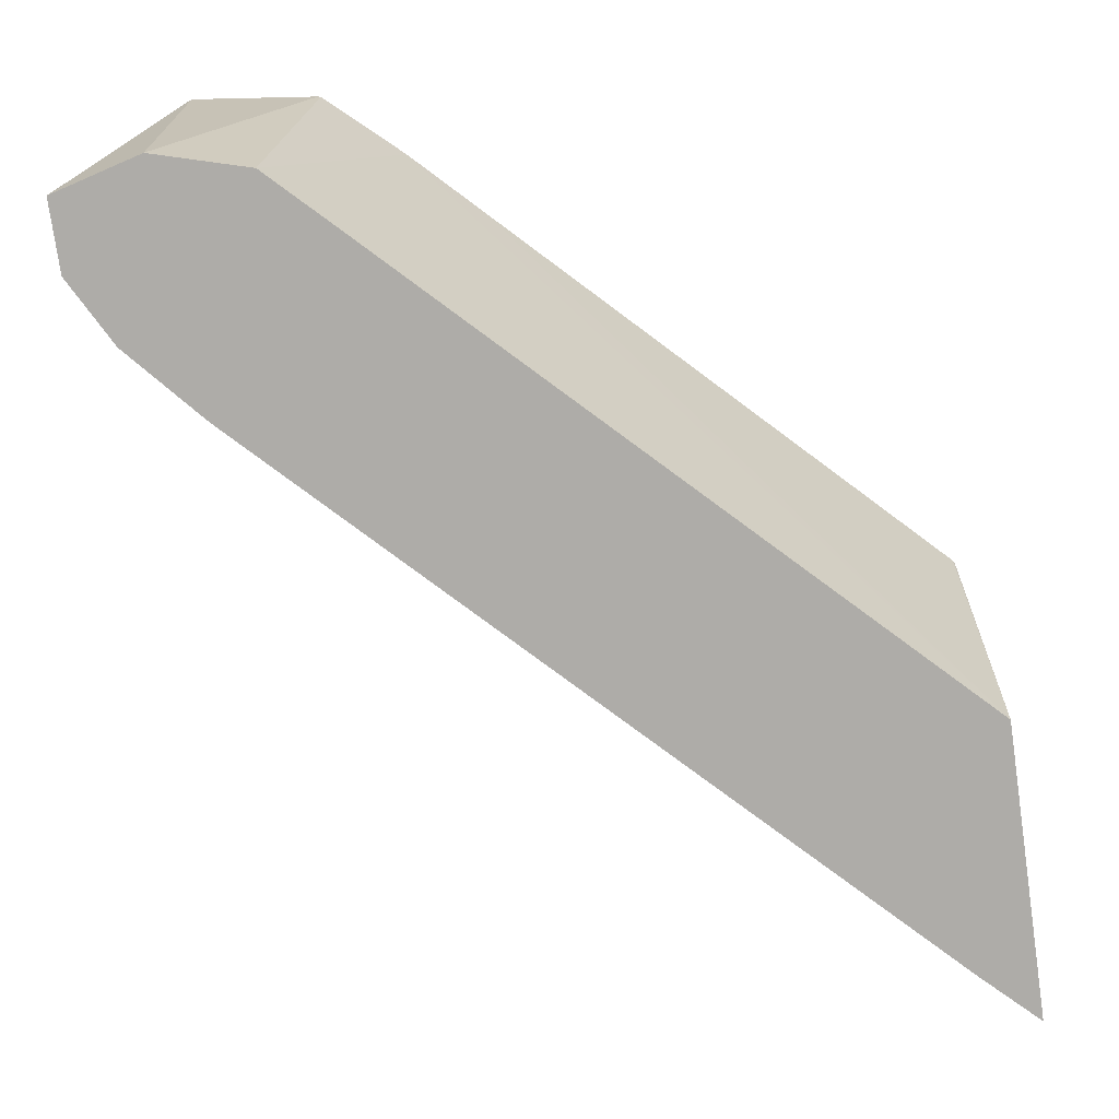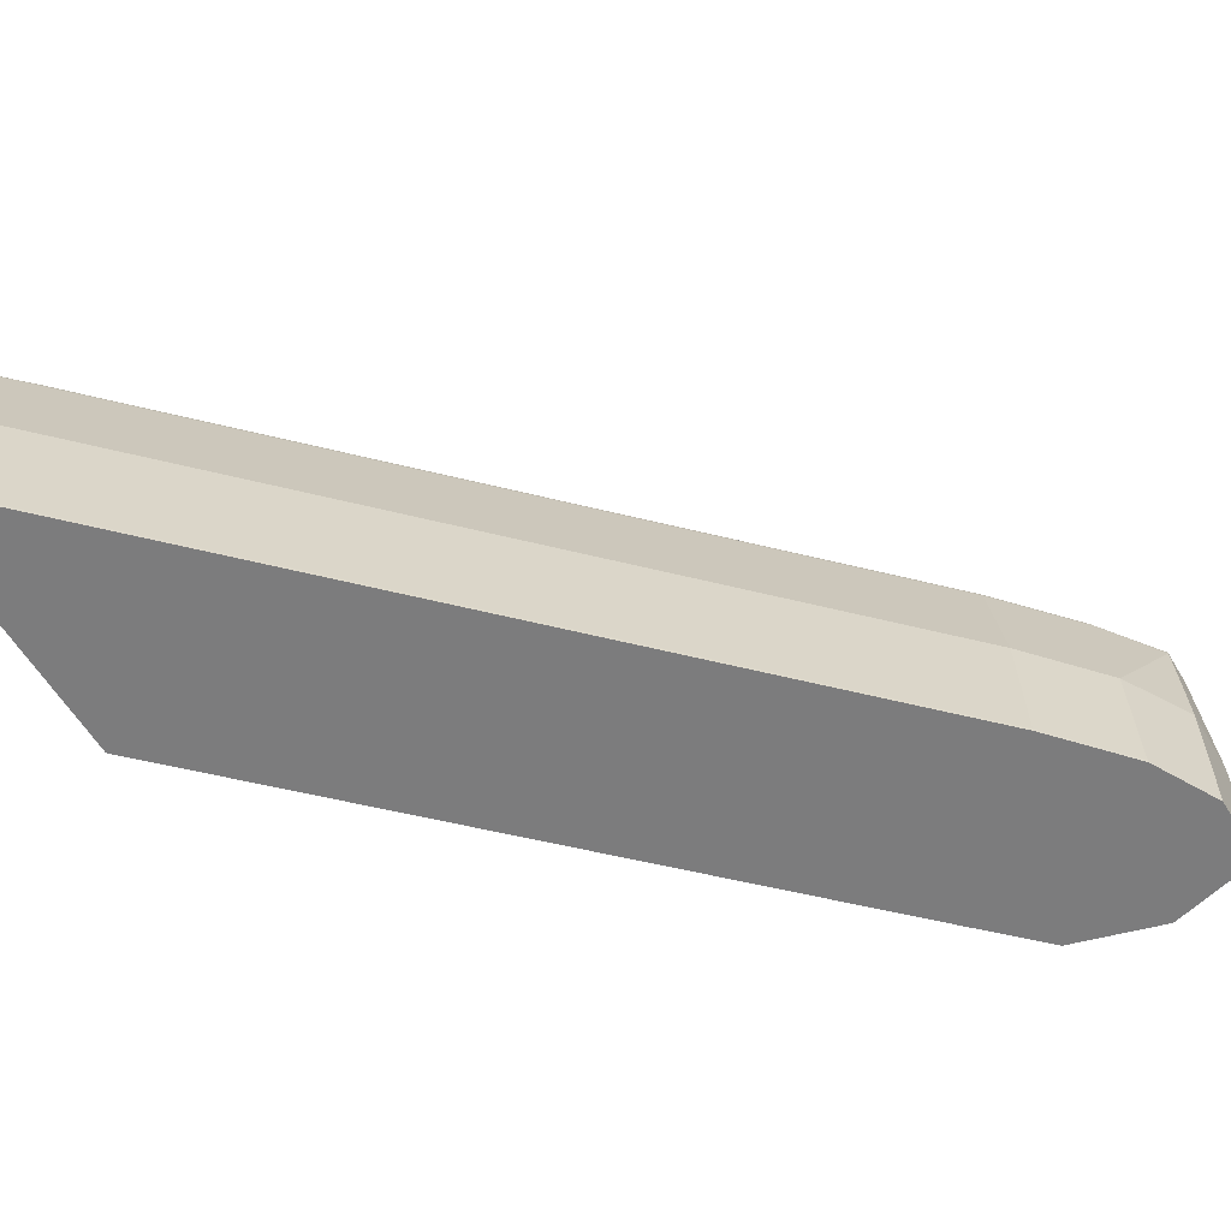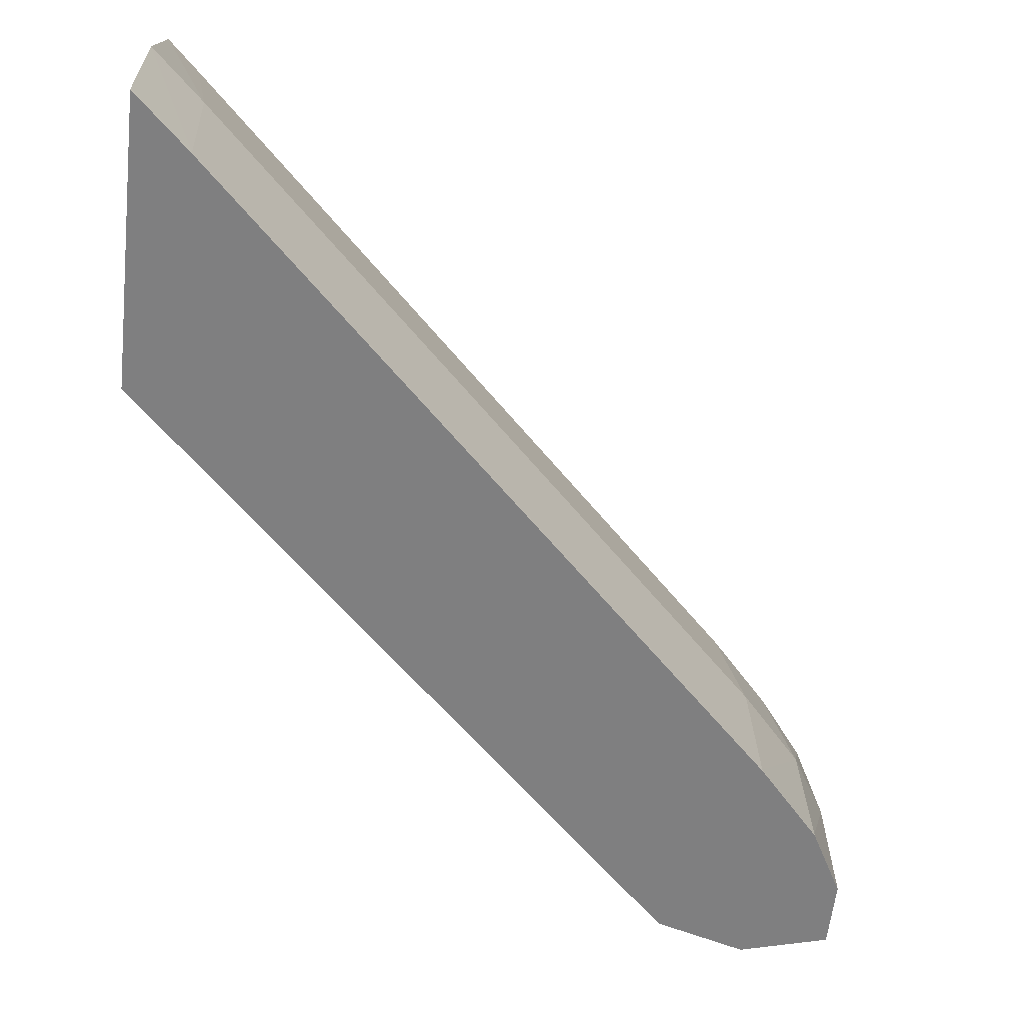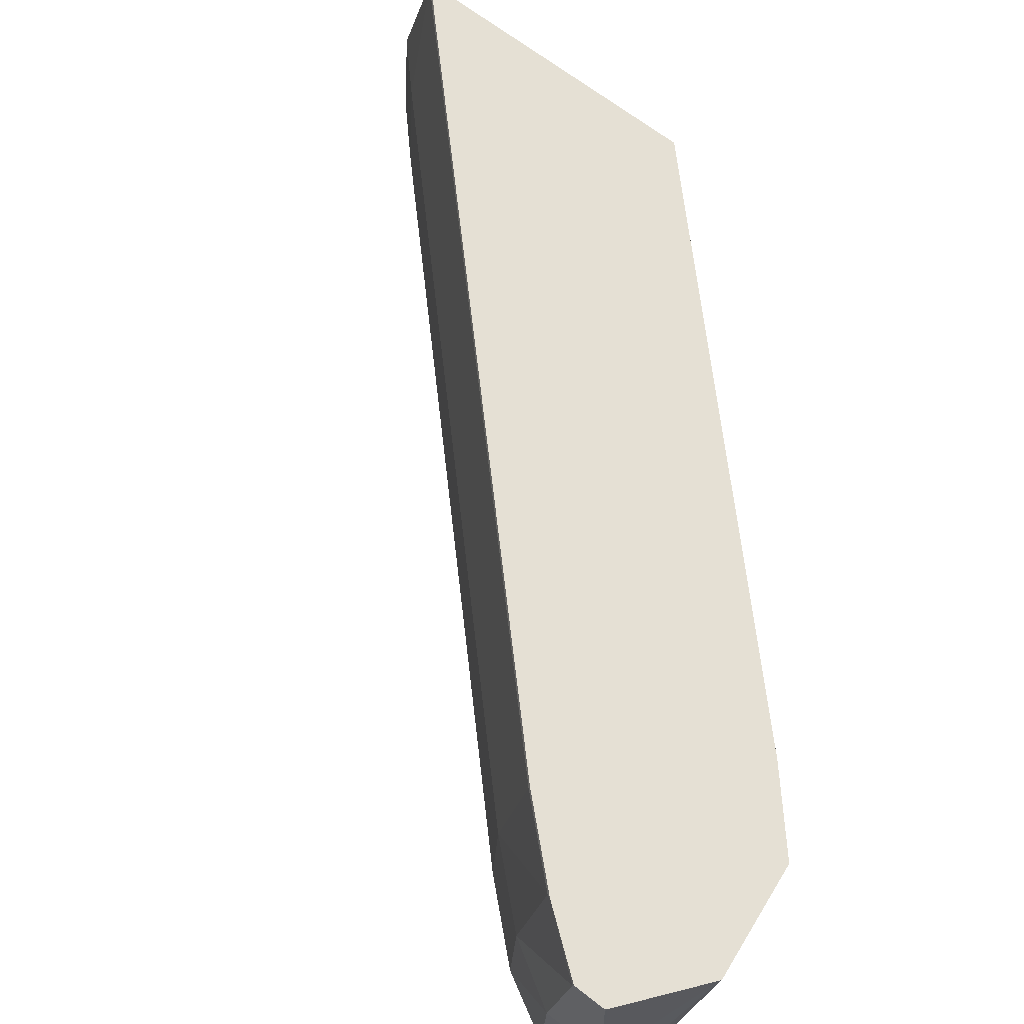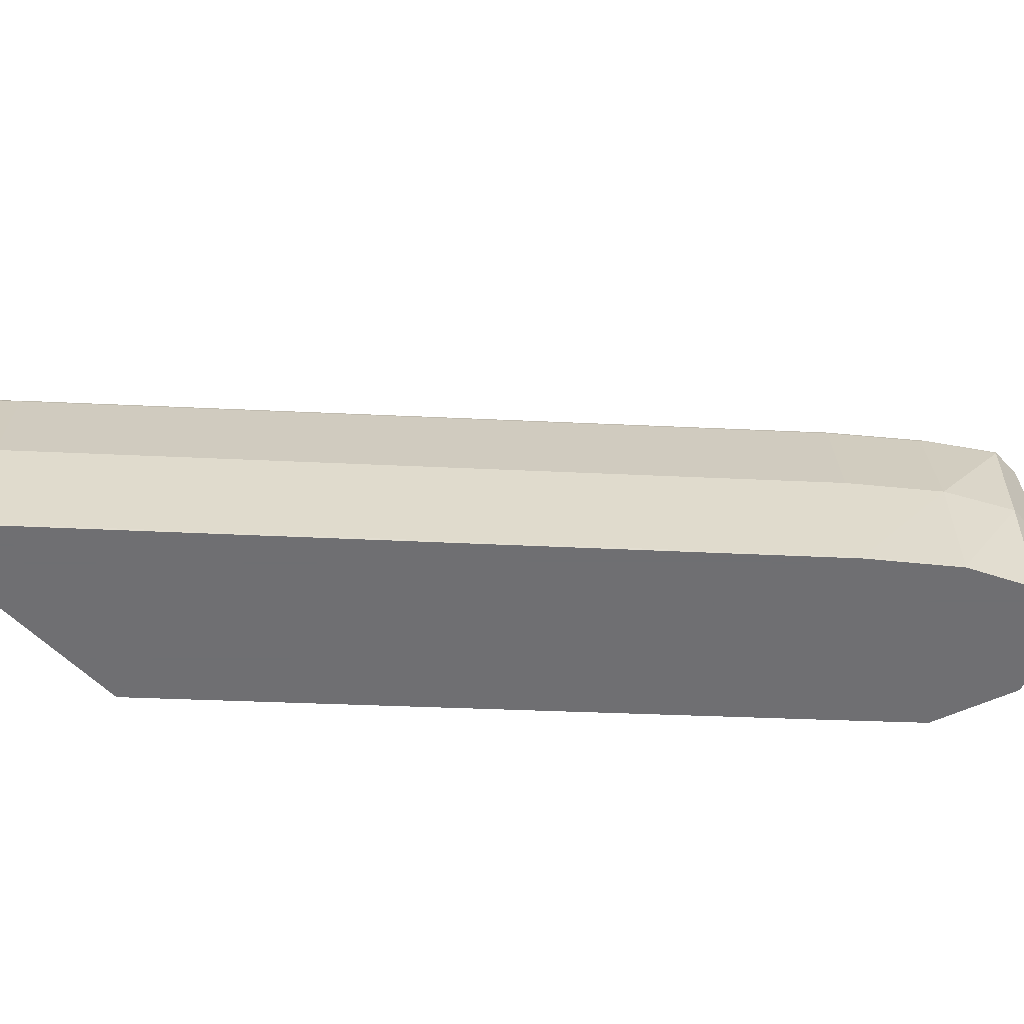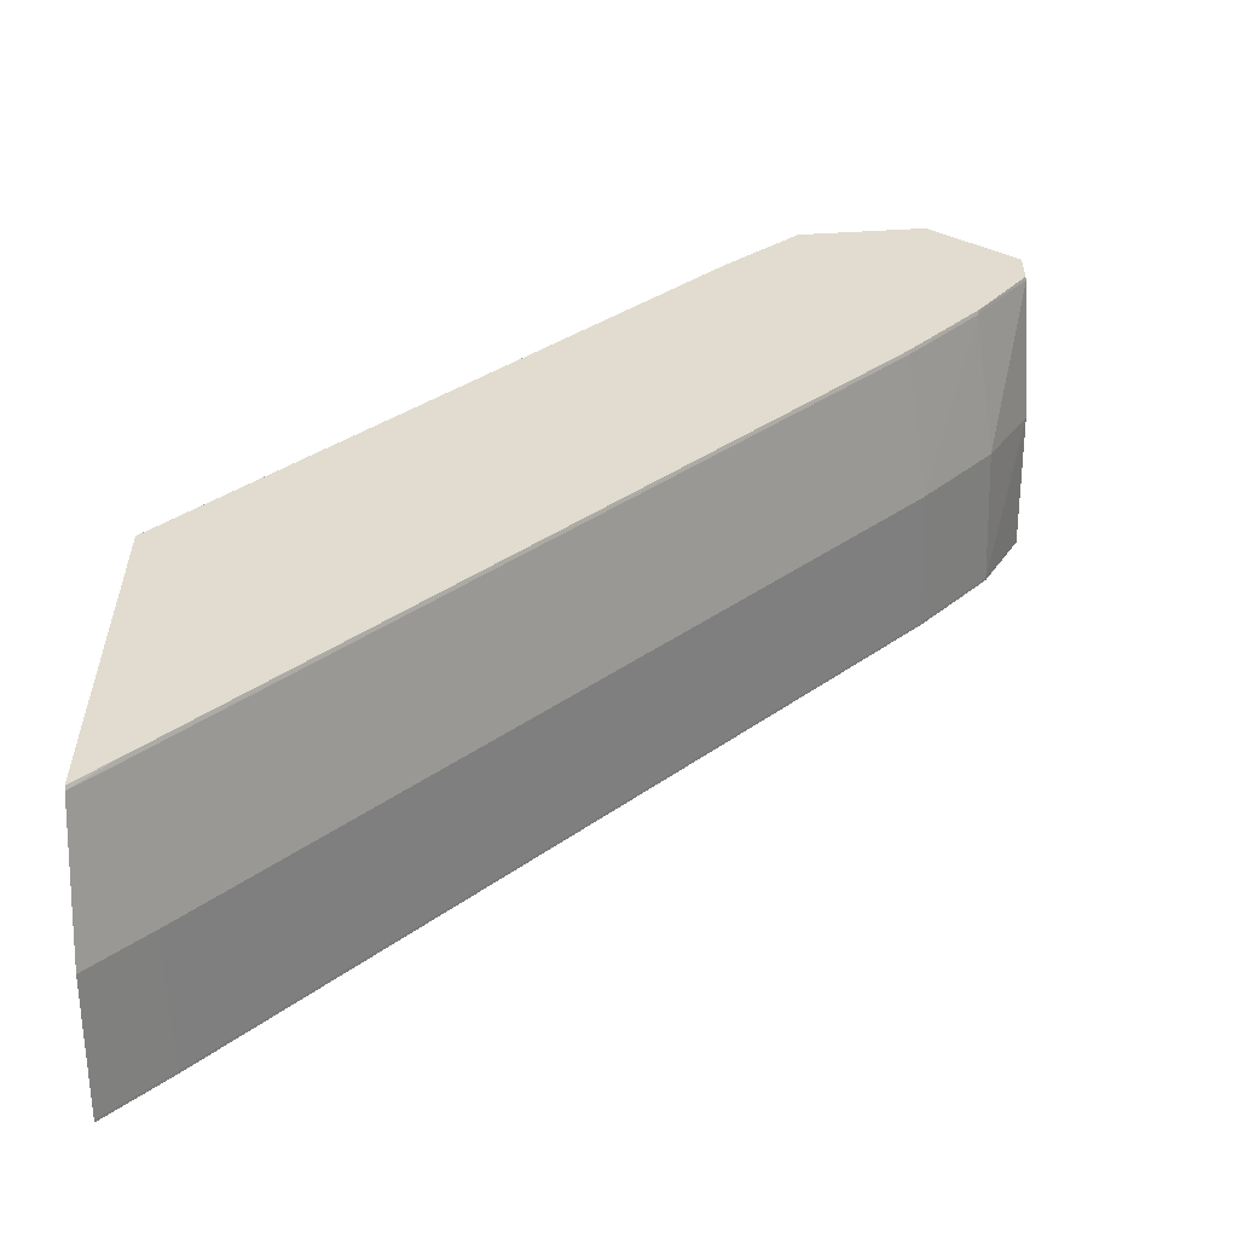
<metadata>
{"format":"obj","ext":"obj","renderer":"f3d","projection":"perspective","resolution":1024,"background":"white","views":[{"elev":-76.9,"azim":8.2,"up":"+Y"},{"elev":-58.8,"azim":-149.3,"up":"+Y"},{"elev":-59.8,"azim":173.7,"up":"+Y"},{"elev":65.7,"azim":-51.6,"up":"+Y"},{"elev":-54.7,"azim":-137.7,"up":"+Y"},{"elev":34.2,"azim":-179.4,"up":"+Y"}]}
</metadata>
<code>
v 0.08523 0.1368 0.01776
v 0.08521 0.1368 0.0178
v 0.08523 0.1368 0.01776
v 0.08523 0.1368 0.01086
v 0.08454 0.1368 0.01154
v 0.08028 0.1368 0.01579
v 0.07453 0.1368 0.02155
v 0.07165 0.1368 0.02443
v 0.07014 0.1368 0.02609
v 0.06911 0.1368 0.02747
v 0.06911 0.1368 0.0282
v 0.06914 0.1368 0.02824
v 0.07089 0.1368 0.02957
v 0.07094 0.1368 0.02958
v 0.07349 0.1368 0.02927
v 0.07354 0.1368 0.02926
v 0.07509 0.1368 0.02787
v 0.07653 0.1368 0.02643
v 0.08523 0.1309 0.01603
v 0.08523 0.1368 0.01081
v 0.08458 0.1368 0.01145
v 0.07739 0.1368 0.01865
v 0.07307 0.1368 0.02297
v 0.07163 0.1368 0.02441
v 0.07019 0.1368 0.026
v 0.0691 0.1368 0.02745
v 0.0691 0.1368 0.02821
v 0.06891 0.1339 0.02843
v 0.06889 0.131 0.02843
v 0.06889 0.1309 0.02843
v 0.07077 0.1309 0.02894
v 0.07274 0.1309 0.02838
v 0.07416 0.1309 0.02699
v 0.08523 0.1309 0.0098
v 0.08415 0.1339 0.01102
v 0.08523 0.1339 0.009982
v 0.08127 0.1339 0.0139
v 0.07408 0.1339 0.0211
v 0.0712 0.1339 0.02398
v 0.06976 0.1339 0.02559
v 0.06891 0.1339 0.02703
v 0.06889 0.131 0.02694
v 0.06889 0.1309 0.02694
v 0.08408 0.1309 0.0109
v 0.08523 0.131 0.0098
v 0.08406 0.131 0.01092
v 0.07974 0.131 0.01524
v 0.07254 0.131 0.02244
v 0.0711 0.131 0.02388
v 0.06966 0.131 0.0255
v 0.06966 0.1309 0.0255
v 0.0812 0.1309 0.01378
v 0.07974 0.1309 0.01524
v 0.07254 0.1309 0.02244
v 0.0711 0.1309 0.02388
v 0.06969 0.1309 0.02547
f 1 2 3
f 1 3 19
f 1 19 34
f 1 34 45
f 1 45 36
f 1 36 20
f 1 20 4
f 1 4 5
f 1 5 6
f 1 6 7
f 1 7 8
f 1 8 9
f 1 9 10
f 1 10 11
f 1 11 12
f 1 12 13
f 1 13 14
f 1 14 15
f 1 15 16
f 1 16 17
f 1 17 18
f 1 18 2
f 2 19 3
f 2 18 19
f 4 20 5
f 5 20 21
f 5 21 6
f 6 21 22
f 6 22 23
f 6 23 7
f 7 23 8
f 8 23 24
f 8 24 9
f 9 25 26
f 9 26 10
f 9 24 25
f 10 26 27
f 10 27 11
f 11 27 12
f 12 27 28
f 12 28 13
f 13 28 29
f 13 29 30
f 13 30 14
f 14 31 15
f 14 30 31
f 15 31 32
f 15 32 16
f 16 32 17
f 17 32 33
f 17 33 19
f 17 19 18
f 19 33 32
f 19 32 31
f 19 31 30
f 19 30 43
f 19 43 51
f 19 51 56
f 19 56 55
f 19 55 54
f 19 54 53
f 19 53 52
f 19 52 44
f 19 44 34
f 20 35 21
f 20 36 35
f 21 35 37
f 21 37 22
f 22 37 23
f 23 38 39
f 23 39 24
f 23 37 38
f 24 39 25
f 25 40 26
f 25 39 40
f 26 41 28
f 26 28 27
f 26 40 41
f 28 41 42
f 28 42 29
f 29 42 43
f 29 43 30
f 34 44 45
f 35 36 46
f 35 46 37
f 36 45 46
f 37 46 47
f 37 47 48
f 37 48 38
f 38 48 39
f 39 48 49
f 39 49 40
f 40 49 50
f 40 50 41
f 41 50 42
f 42 50 51
f 42 51 43
f 44 52 47
f 44 47 46
f 44 46 45
f 47 52 53
f 47 53 54
f 47 54 48
f 48 54 55
f 48 55 49
f 49 55 56
f 49 56 50
f 50 56 51

</code>
